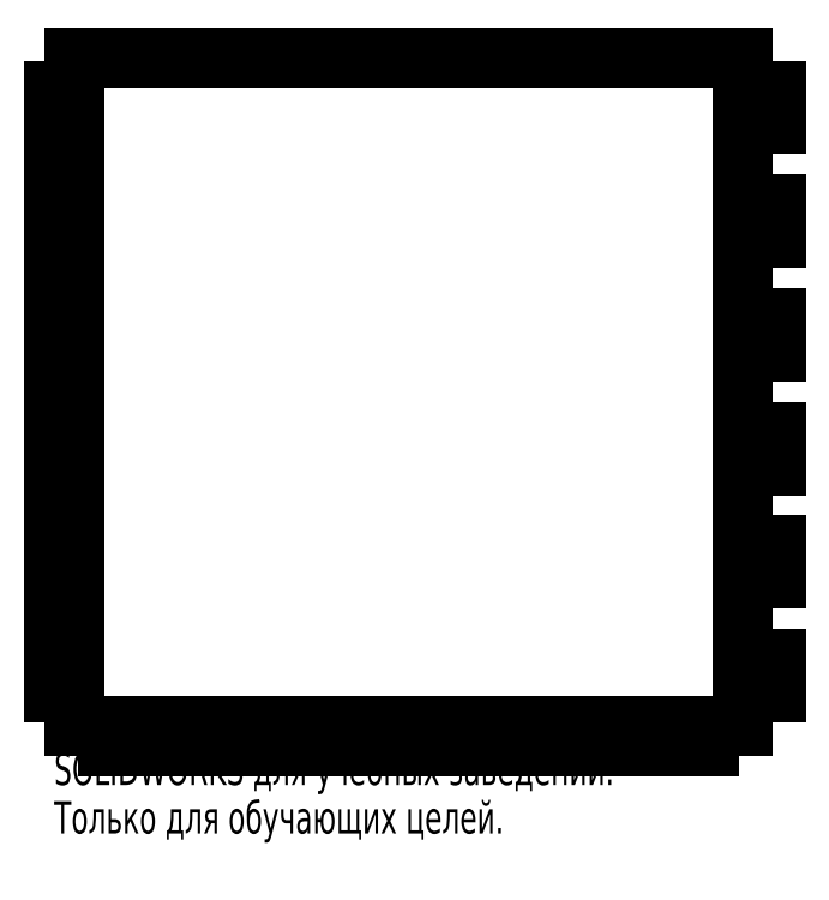
<metadata>
{"format":"dxf","ext":"dxf","renderer":"ezdxf+matplotlib","layout":"modelspace","background":"white","min_lineweight":24,"dpi":150}
</metadata>
<code>
0
SECTION
2
ENTITIES
0
LINE
8
0
10
-37.96
20
-53.76
30
0
11
-37.96
21
-48.76
31
0
0
LINE
8
0
10
-32.96
20
-48.76
30
0
11
-37.96
21
-48.76
31
0
0
SPLINE
8
0
210
0
220
0
230
1
70
    24
71
     1
72
     4
73
     2
74
     0
42
1e-08
43
1e-08
40
0.1875
40
0.1875
40
0.5
40
0.5
10
-32.96
20
-43.76
30
0
10
-32.96
20
-48.76
30
0
0
LINE
8
0
10
-32.96
20
-43.76
30
0
11
-37.96
21
-43.76
31
0
0
LINE
8
0
10
-37.96
20
-43.76
30
0
11
-37.96
21
-31.76
31
0
0
LINE
8
0
10
-32.96
20
-31.76
30
0
11
-37.96
21
-31.76
31
0
0
SPLINE
8
0
210
0
220
0
230
1
70
    24
71
     1
72
     4
73
     2
74
     0
42
1e-08
43
1e-08
40
0.1875
40
0.1875
40
0.5
40
0.5
10
-32.96
20
-26.76
30
0
10
-32.96
20
-31.76
30
0
0
LINE
8
0
10
-32.96
20
-26.76
30
0
11
-37.96
21
-26.76
31
0
0
LINE
8
0
10
-37.96
20
-26.76
30
0
11
-37.96
21
-14.76
31
0
0
LINE
8
0
10
-32.96
20
-14.76
30
0
11
-37.96
21
-14.76
31
0
0
SPLINE
8
0
210
0
220
0
230
1
70
    24
71
     1
72
     4
73
     2
74
     0
42
1e-08
43
1e-08
40
0.1875
40
0.1875
40
0.5
40
0.5
10
-32.96
20
-9.757
30
0
10
-32.96
20
-14.76
30
0
0
LINE
8
0
10
-32.96
20
-9.757
30
0
11
-37.96
21
-9.757
31
0
0
LINE
8
0
10
-37.96
20
-9.757
30
0
11
-37.96
21
2.243
31
0
0
LINE
8
0
10
-32.96
20
2.243
30
0
11
-37.96
21
2.243
31
0
0
SPLINE
8
0
210
0
220
0
230
1
70
    24
71
     1
72
     4
73
     2
74
     0
42
1e-08
43
1e-08
40
0.1875
40
0.1875
40
0.5
40
0.5
10
-32.96
20
7.243
30
0
10
-32.96
20
2.243
30
0
0
LINE
8
0
10
-32.96
20
7.243
30
0
11
-37.96
21
7.243
31
0
0
LINE
8
0
10
-37.96
20
7.243
30
0
11
-37.96
21
19.24
31
0
0
LINE
8
0
10
-32.96
20
19.24
30
0
11
-37.96
21
19.24
31
0
0
SPLINE
8
0
210
0
220
0
230
1
70
    24
71
     1
72
     4
73
     2
74
     0
42
1e-08
43
1e-08
40
0.1875
40
0.1875
40
0.5
40
0.5
10
-32.96
20
24.24
30
0
10
-32.96
20
19.24
30
0
0
LINE
8
0
10
-32.96
20
24.24
30
0
11
-37.96
21
24.24
31
0
0
LINE
8
0
10
-37.96
20
24.24
30
0
11
-37.96
21
36.24
31
0
0
LINE
8
0
10
-32.96
20
36.24
30
0
11
-37.96
21
36.24
31
0
0
SPLINE
8
0
210
0
220
0
230
1
70
    24
71
     1
72
     4
73
     2
74
     0
42
1e-08
43
1e-08
40
0.1875
40
0.1875
40
0.5
40
0.5
10
-32.96
20
41.24
30
0
10
-32.96
20
36.24
30
0
0
LINE
8
0
10
-32.96
20
41.24
30
0
11
-37.96
21
41.24
31
0
0
LINE
8
0
10
-37.96
20
41.24
30
0
11
-37.96
21
46.24
31
0
0
LINE
8
0
10
-138
20
46.24
30
0
11
-37.96
21
46.24
31
0
0
LINE
8
0
10
-138
20
41.24
30
0
11
-138
21
46.24
31
0
0
LINE
8
0
10
-141
20
41.24
30
0
11
-138
21
41.24
31
0
0
SPLINE
8
0
210
0
220
0
230
1
70
    24
71
     1
72
     4
73
     2
74
     0
42
1e-08
43
1e-08
40
0.6875
40
0.6875
40
1
40
1
10
-141
20
36.24
30
0
10
-141
20
41.24
30
0
0
LINE
8
0
10
-141
20
36.24
30
0
11
-138
21
36.24
31
0
0
LINE
8
0
10
-138
20
29.1
30
0
11
-138
21
36.24
31
0
0
LINE
8
0
10
-141
20
29.1
30
0
11
-138
21
29.1
31
0
0
SPLINE
8
0
210
0
220
0
230
1
70
    24
71
     1
72
     4
73
     2
74
     0
42
1e-08
43
1e-08
40
0.6875
40
0.6875
40
1
40
1
10
-141
20
24.1
30
0
10
-141
20
29.1
30
0
0
LINE
8
0
10
-141
20
24.1
30
0
11
-138
21
24.1
31
0
0
LINE
8
0
10
-138
20
16.96
30
0
11
-138
21
24.1
31
0
0
LINE
8
0
10
-141
20
16.96
30
0
11
-138
21
16.96
31
0
0
SPLINE
8
0
210
0
220
0
230
1
70
    24
71
     1
72
     4
73
     2
74
     0
42
1e-08
43
1e-08
40
0.6875
40
0.6875
40
1
40
1
10
-141
20
11.96
30
0
10
-141
20
16.96
30
0
0
LINE
8
0
10
-141
20
11.96
30
0
11
-138
21
11.96
31
0
0
LINE
8
0
10
-138
20
4.814
30
0
11
-138
21
11.96
31
0
0
LINE
8
0
10
-141
20
4.814
30
0
11
-138
21
4.814
31
0
0
SPLINE
8
0
210
0
220
0
230
1
70
    24
71
     1
72
     4
73
     2
74
     0
42
1e-08
43
1e-08
40
0.6875
40
0.6875
40
1
40
1
10
-141
20
-0.1858
30
0
10
-141
20
4.814
30
0
0
LINE
8
0
10
-141
20
-0.1858
30
0
11
-138
21
-0.1858
31
0
0
LINE
8
0
10
-138
20
-7.329
30
0
11
-138
21
-0.1858
31
0
0
LINE
8
0
10
-141
20
-7.329
30
0
11
-138
21
-7.329
31
0
0
SPLINE
8
0
210
0
220
0
230
1
70
    24
71
     1
72
     4
73
     2
74
     0
42
1e-08
43
1e-08
40
0.6875
40
0.6875
40
1
40
1
10
-141
20
-12.33
30
0
10
-141
20
-7.329
30
0
0
LINE
8
0
10
-141
20
-12.33
30
0
11
-138
21
-12.33
31
0
0
LINE
8
0
10
-138
20
-19.47
30
0
11
-138
21
-12.33
31
0
0
LINE
8
0
10
-141
20
-19.47
30
0
11
-138
21
-19.47
31
0
0
SPLINE
8
0
210
0
220
0
230
1
70
    24
71
     1
72
     4
73
     2
74
     0
42
1e-08
43
1e-08
40
0.6875
40
0.6875
40
1
40
1
10
-141
20
-24.47
30
0
10
-141
20
-19.47
30
0
0
LINE
8
0
10
-141
20
-24.47
30
0
11
-138
21
-24.47
31
0
0
LINE
8
0
10
-138
20
-31.61
30
0
11
-138
21
-24.47
31
0
0
LINE
8
0
10
-141
20
-31.61
30
0
11
-138
21
-31.61
31
0
0
SPLINE
8
0
210
0
220
0
230
1
70
    24
71
     1
72
     4
73
     2
74
     0
42
1e-08
43
1e-08
40
0.6875
40
0.6875
40
1
40
1
10
-141
20
-36.61
30
0
10
-141
20
-31.61
30
0
0
LINE
8
0
10
-141
20
-36.61
30
0
11
-138
21
-36.61
31
0
0
LINE
8
0
10
-138
20
-43.76
30
0
11
-138
21
-36.61
31
0
0
LINE
8
0
10
-141
20
-43.76
30
0
11
-138
21
-43.76
31
0
0
SPLINE
8
0
210
0
220
0
230
1
70
    24
71
     1
72
     4
73
     2
74
     0
42
1e-08
43
1e-08
40
0.6875
40
0.6875
40
1
40
1
10
-141
20
-48.76
30
0
10
-141
20
-43.76
30
0
0
LINE
8
0
10
-141
20
-48.76
30
0
11
-138
21
-48.76
31
0
0
LINE
8
0
10
-138
20
-53.76
30
0
11
-138
21
-48.76
31
0
0
LINE
8
0
10
-138
20
-53.76
30
0
11
-133
21
-53.76
31
0
0
LINE
8
0
10
-133
20
-56.76
30
0
11
-133
21
-53.76
31
0
0
SPLINE
8
0
210
0
220
0
230
1
70
    24
71
     1
72
     4
73
     2
74
     0
42
1e-08
43
1e-08
40
0.6875
40
0.6875
40
1
40
1
10
-128
20
-56.76
30
0
10
-133
20
-56.76
30
0
0
LINE
8
0
10
-128
20
-56.76
30
0
11
-128
21
-53.76
31
0
0
LINE
8
0
10
-128
20
-53.76
30
0
11
-120.8
21
-53.76
31
0
0
LINE
8
0
10
-120.8
20
-56.76
30
0
11
-120.8
21
-53.76
31
0
0
SPLINE
8
0
210
0
220
0
230
1
70
    24
71
     1
72
     4
73
     2
74
     0
42
1e-08
43
1e-08
40
0.6875
40
0.6875
40
1
40
1
10
-115.8
20
-56.76
30
0
10
-120.8
20
-56.76
30
0
0
LINE
8
0
10
-115.8
20
-56.76
30
0
11
-115.8
21
-53.76
31
0
0
LINE
8
0
10
-115.8
20
-53.76
30
0
11
-108.7
21
-53.76
31
0
0
LINE
8
0
10
-108.7
20
-56.76
30
0
11
-108.7
21
-53.76
31
0
0
SPLINE
8
0
210
0
220
0
230
1
70
    24
71
     1
72
     4
73
     2
74
     0
42
1e-08
43
1e-08
40
0.6875
40
0.6875
40
1
40
1
10
-103.7
20
-56.76
30
0
10
-108.7
20
-56.76
30
0
0
LINE
8
0
10
-103.7
20
-56.76
30
0
11
-103.7
21
-53.76
31
0
0
LINE
8
0
10
-103.7
20
-53.76
30
0
11
-96.53
21
-53.76
31
0
0
LINE
8
0
10
-96.53
20
-56.76
30
0
11
-96.53
21
-53.76
31
0
0
SPLINE
8
0
210
0
220
0
230
1
70
    24
71
     1
72
     4
73
     2
74
     0
42
1e-08
43
1e-08
40
0.6875
40
0.6875
40
1
40
1
10
-91.53
20
-56.76
30
0
10
-96.53
20
-56.76
30
0
0
LINE
8
0
10
-91.53
20
-56.76
30
0
11
-91.53
21
-53.76
31
0
0
LINE
8
0
10
-91.53
20
-53.76
30
0
11
-84.39
21
-53.76
31
0
0
LINE
8
0
10
-84.39
20
-56.76
30
0
11
-84.39
21
-53.76
31
0
0
SPLINE
8
0
210
0
220
0
230
1
70
    24
71
     1
72
     4
73
     2
74
     0
42
1e-08
43
1e-08
40
0.6875
40
0.6875
40
1
40
1
10
-79.39
20
-56.76
30
0
10
-84.39
20
-56.76
30
0
0
LINE
8
0
10
-79.39
20
-56.76
30
0
11
-79.39
21
-53.76
31
0
0
LINE
8
0
10
-79.39
20
-53.76
30
0
11
-72.25
21
-53.76
31
0
0
LINE
8
0
10
-72.25
20
-56.76
30
0
11
-72.25
21
-53.76
31
0
0
SPLINE
8
0
210
0
220
0
230
1
70
    24
71
     1
72
     4
73
     2
74
     0
42
1e-08
43
1e-08
40
0.6875
40
0.6875
40
1
40
1
10
-67.25
20
-56.76
30
0
10
-72.25
20
-56.76
30
0
0
LINE
8
0
10
-67.25
20
-56.76
30
0
11
-67.25
21
-53.76
31
0
0
LINE
8
0
10
-67.25
20
-53.76
30
0
11
-60.11
21
-53.76
31
0
0
LINE
8
0
10
-60.11
20
-56.76
30
0
11
-60.11
21
-53.76
31
0
0
SPLINE
8
0
210
0
220
0
230
1
70
    24
71
     1
72
     4
73
     2
74
     0
42
1e-08
43
1e-08
40
0.6875
40
0.6875
40
1
40
1
10
-55.11
20
-56.76
30
0
10
-60.11
20
-56.76
30
0
0
LINE
8
0
10
-55.11
20
-56.76
30
0
11
-55.11
21
-53.76
31
0
0
LINE
8
0
10
-55.11
20
-53.76
30
0
11
-47.96
21
-53.76
31
0
0
LINE
8
0
10
-47.96
20
-56.76
30
0
11
-47.96
21
-53.76
31
0
0
SPLINE
8
0
210
0
220
0
230
1
70
    24
71
     1
72
     4
73
     2
74
     0
42
1e-08
43
1e-08
40
0.6875
40
0.6875
40
1
40
1
10
-42.96
20
-56.76
30
0
10
-47.96
20
-56.76
30
0
0
LINE
8
0
10
-42.96
20
-56.76
30
0
11
-42.96
21
-53.76
31
0
0
LINE
8
0
10
-42.96
20
-53.76
30
0
11
-37.96
21
-53.76
31
0
0
MTEXT
8
0
10
-141
20
-57.78
30
0
40
4.834
41
0
71
     1
72
     1
1
SOLIDWORKS \U+0434\U+043B\U+044F \U+0443\U+0447\U+0435\U+0431\U+043D\U+044B\U+0445 \U+0437\U+0430\U+0432\U+0435\U+0434\U+0435\U+043D\U+0438\U439
7
SLDTEXTSTYLE0
0
MTEXT
8
0
10
-141
20
-65.03
30
0
40
4.834
41
0
71
     1
72
     1
1
\U+0422\U+043E\U+043B\U+044C\U+043A\U+043E \U+0434\U+043B\U+044F \U+043E\U+0431\U+0443\U+0447\U+0430\U+044E\U+0449\U+0438\U+0445 \U+0446\U+0435\U+043B\U+0435\U439
7
SLDTEXTSTYLE0
0
ENDSEC
0
EOF

</code>
